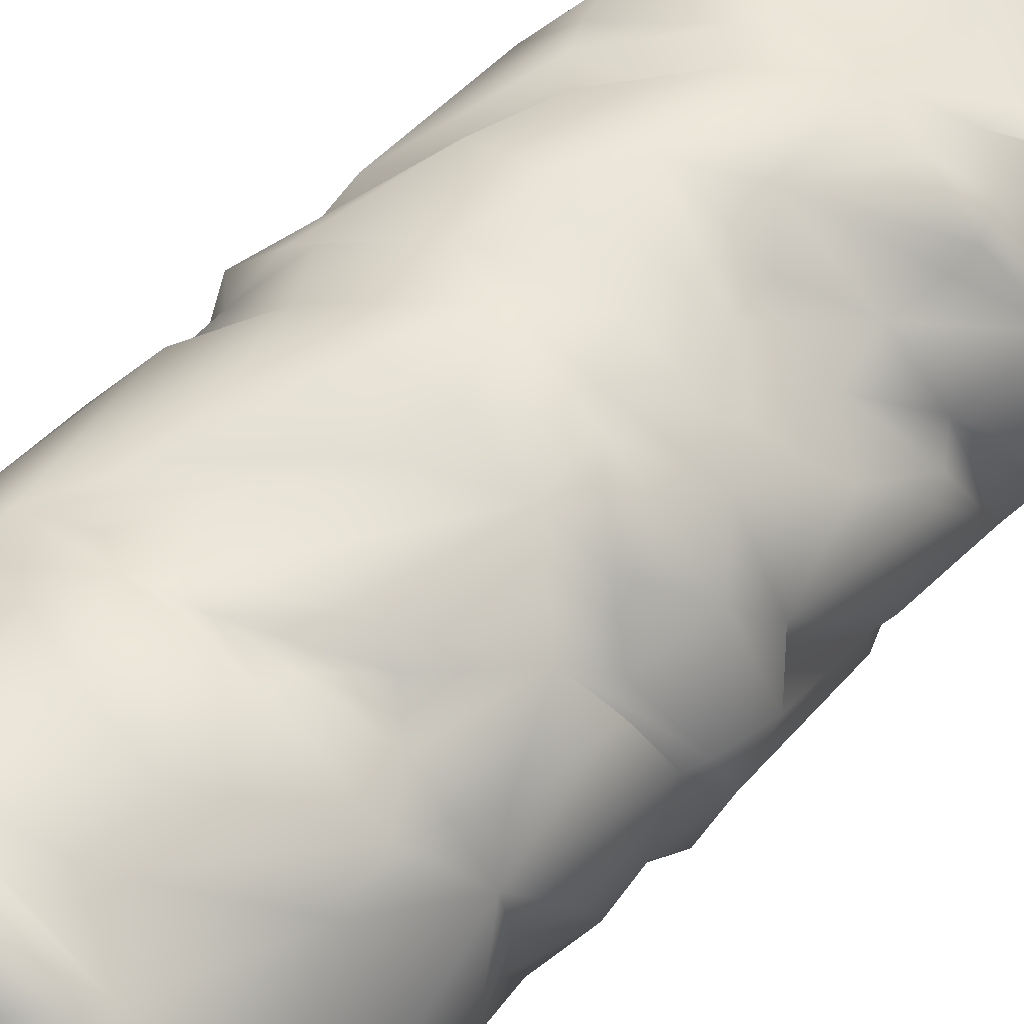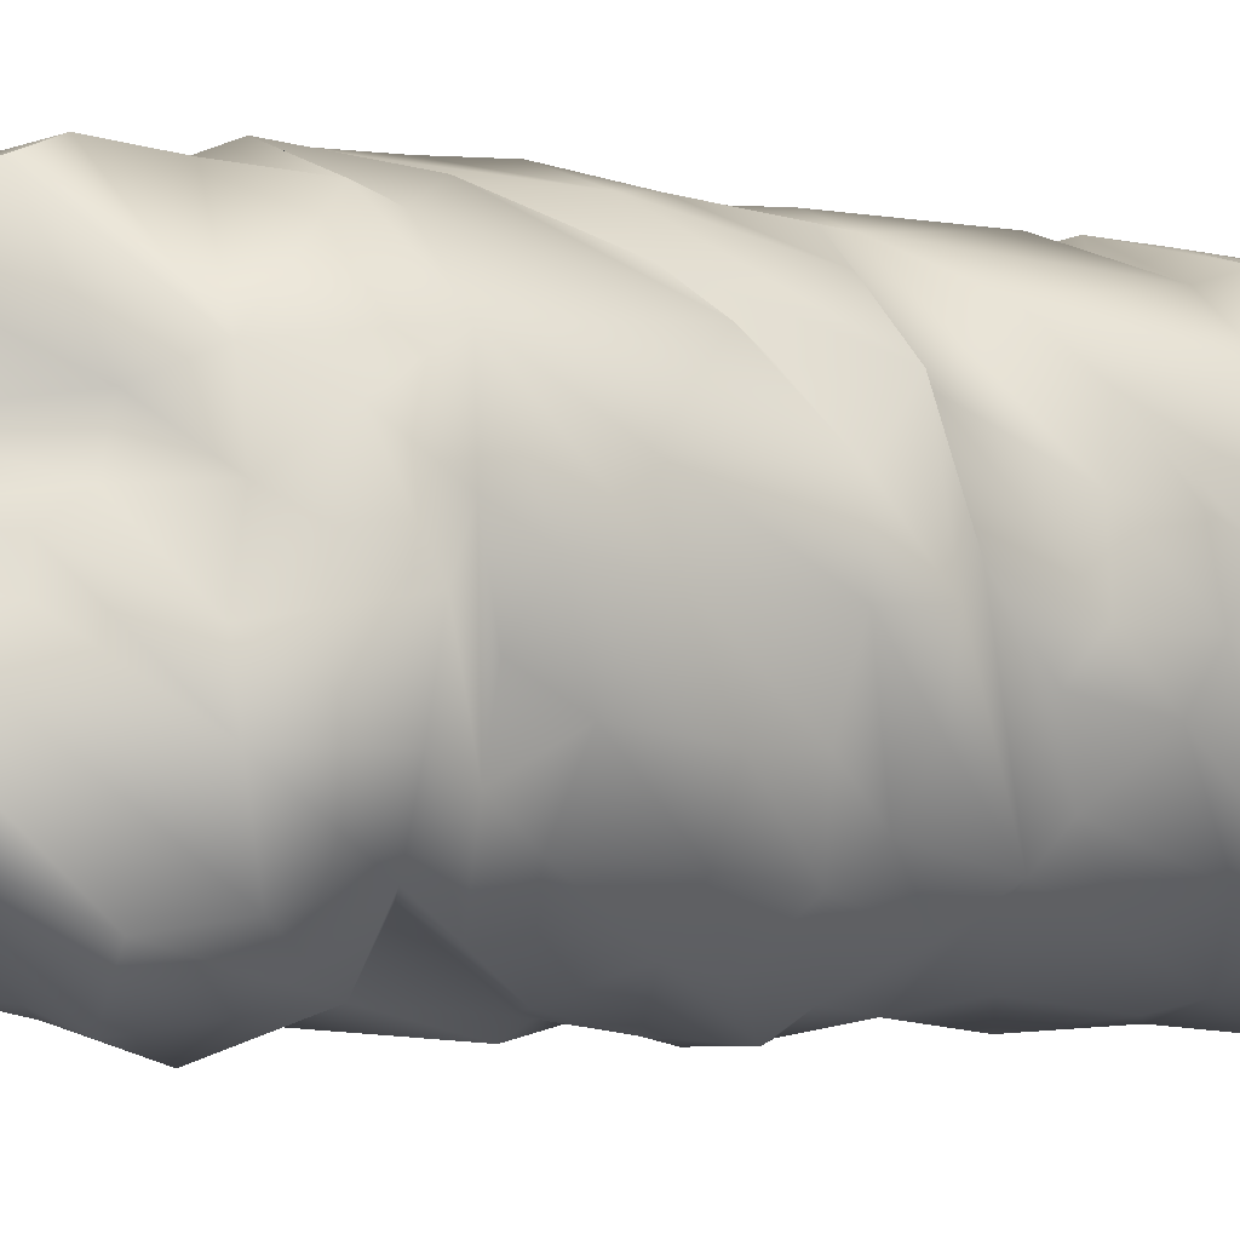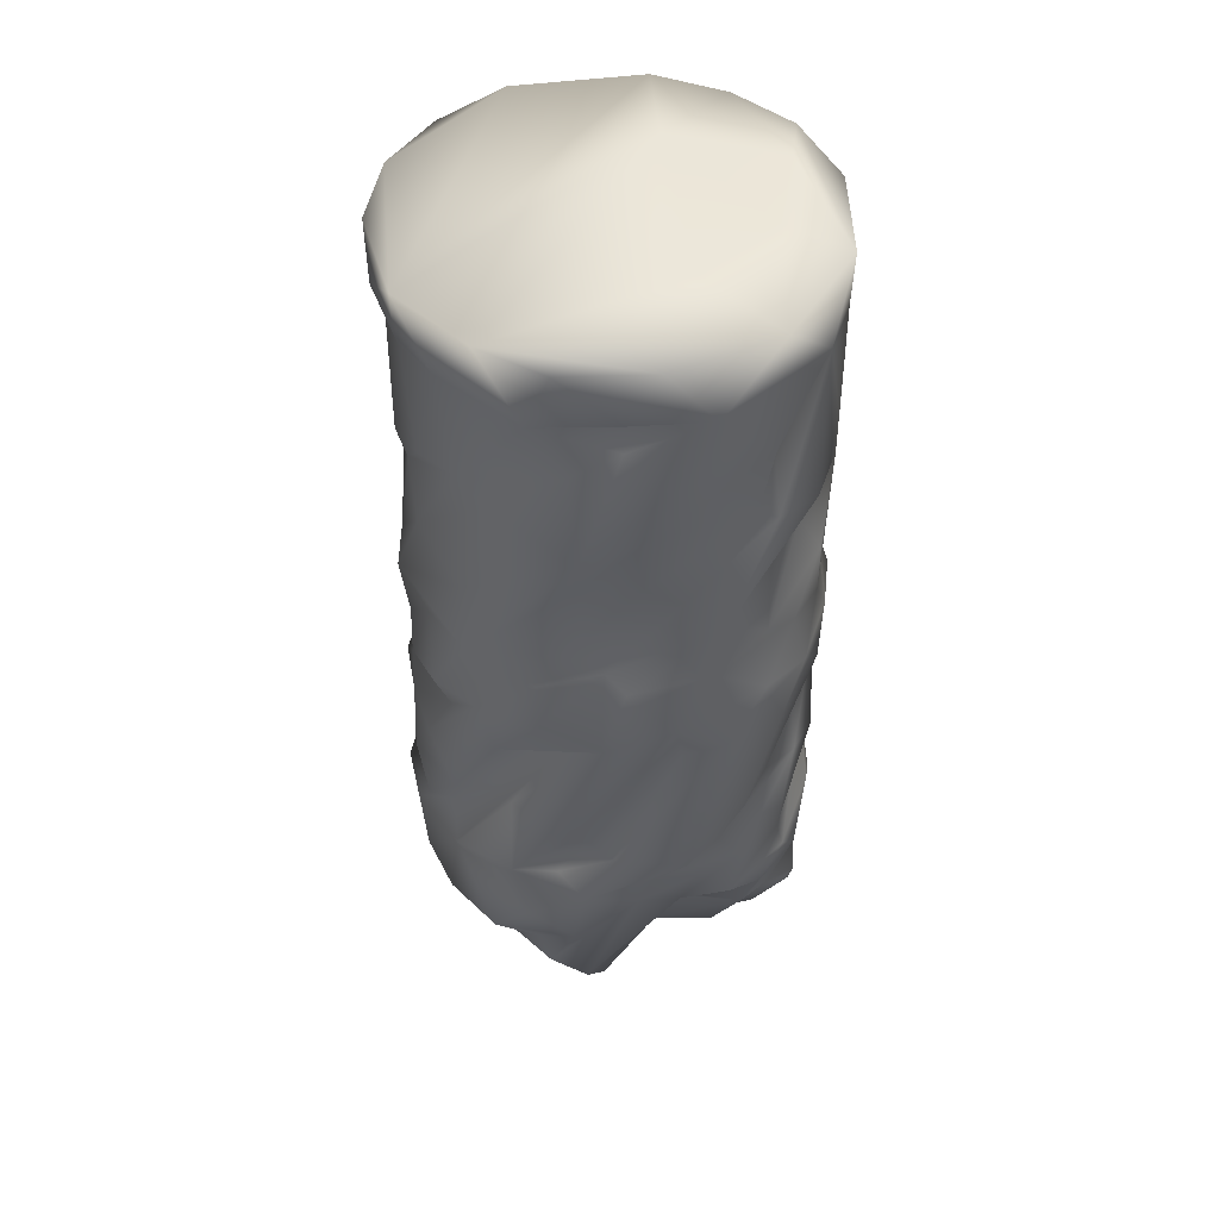
<metadata>
{"format":"obj","ext":"obj","renderer":"f3d","projection":"perspective","resolution":1024,"background":"white","views":[{"elev":55.6,"azim":-137.5,"up":"+Z"},{"elev":-4.8,"azim":55.5,"up":"+Z"},{"elev":47.3,"azim":-156.4,"up":"+Y"}]}
</metadata>
<code>
v  -120.2 -251.3 65.75
v  -133.2 -268.3 21.78
v  -98.95 -237.5 95.27
v  -66.35 -539.9 -49.65
v  -33.54 -575 -115.3
v  -53.01 -563.4 -38.44
v  -79.66 -527.7 -60.07
v  -62.85 -495.2 -94.63
v  -76.11 -454 -102.3
v  -98.58 -465.3 -80.62
v  -120.3 -459.5 -54.36
v  -134.3 -459.3 -24.06
v  -113 -509.2 -52.79
v  -137 -391.2 -8.552
v  -107.3 -436.2 -66.36
v  -96.98 -434.6 -96.71
v  -125.8 -390.5 -33.02
v  -122.6 -398.7 -60.64
v  -113.2 -323.5 -76.98
v  -121.8 -335.8 14.9
v  -56.53 -417.5 -122.9
v  -87.77 -333.6 -88.17
v  -91.16 -290.2 -106.6
v  -130 -282.1 -55.36
v  -140.5 -317.5 11.56
v  -140.7 -293.2 -14.9
v  -126.9 -333.5 42.68
v  -138.5 -279.6 23.95
v  -133.8 -414.8 36.4
v  -121.4 -303.2 80.79
v  -118.9 -381.1 72.16
v  -110.6 -261.8 70.17
v  -92.79 -274.2 106.3
v  -133.3 -253.1 -21.41
v  -60.99 -268.5 124
v  -104.8 -259.5 -79.05
v  -63.38 -253.1 -120
v  -110.7 -209.5 -83.4
v  -126.7 -234.4 -52.77
v  -138.3 -210.6 3.241
v  -128.2 -176.5 50.51
v  -124.6 -187.9 -2.091
v  -120.3 -185 -36.17
v  -138.4 -153.8 -12.06
v  -47.87 -243.3 -117.8
v  -75.78 -205.8 -98.88
v  -127.8 -141 -50.8
v  -120.2 -123.2 -65.95
v  -51.93 -189.3 -118.1
v  -73.19 -128.6 -108.2
v  -119.1 -98.17 -42.28
v  -125.7 -83.53 -58.87
v  -83.32 -87.73 -108.2
v  -135.8 -48.35 -4.407
v  -103.1 -43.97 -89.31
v  -61.01 -55.63 -121.2
v  -8.105 -46.03 -133.7
v  -61.37 -35.78 -121.4
v  -78.62 -1.744 -111
v  -127.2 -2.184 -55.14
v  -136.5 -1.175 23.22
v  -135.7 -122.3 23.49
v  -127.2 -63.78 51.85
v  -106.5 -3.952 88.5
v  -108 -118.9 82.7
v  -86.93 -39.95 107.3
v  -64.52 -2.26 122.9
v  -37.22 -36.72 133
v  -17.46 -2.801 137.6
v  -54.1 -61.71 127
v  9.317 -43.71 137.8
v  32.68 -1.556 134
v  -106.3 -148.7 93.78
v  71.69 -7.776 119.3
v  105.2 -1.47 88.53
v  -45.05 -101.3 127.7
v  -104.4 -178.5 69.74
v  -10.02 -104.4 138.3
v  -116.2 -195 71.51
v  -89.47 -172.1 106.9
v  -68.87 -190.3 112.2
v  -50.53 -146.7 133.6
v  -41.51 -168.6 109.6
v  -14.13 -156.3 131.5
v  -55.47 -194.1 125.8
v  17.53 -144.4 137.9
v  32.32 -115.9 134
v  9.53 -160.9 132.7
v  107.6 -40.64 87.11
v  131.1 -5.678 46.23
v  137.1 -1.806 -6.639
v  70.97 -114.2 122.7
v  45.15 -160.4 116.2
v  102.9 -91.28 89.12
v  77.81 -149.1 112.5
v  12.66 -208.2 128.4
v  -24.76 -196.7 138.5
v  112.7 -142.1 78.87
v  130.1 -53.14 39.94
v  137.1 -46.44 8.544
v  130.4 -34.65 -41.26
v  124.6 -1.95 -57.21
v  80.61 -1.224 -110.1
v  108.1 -23.34 -83.42
v  127 -41.87 -26.42
v  130.9 -112.8 7.338
v  80.27 -29.38 -110.1
v  47.99 -31.97 -128.2
v  21.01 0.4933 -133.4
v  86.44 -51.54 -94.66
v  -24.94 -3.88 -134.5
v  55.14 -48.01 -115.1
v  41.89 -111.4 -120.8
v  -31.27 -77.61 -129.9
v  73.89 -117.3 -106.9
v  92.34 -146.1 -85.48
v  -39.23 -139.6 -133.4
v  20.58 -123.7 -126.9
v  80.4 -180.3 -101.9
v  43.18 -205.4 -120.2
v  -32.1 -172.4 -124.2
v  40.6 -250.9 -127.3
v  -27.99 -229.4 -125.2
v  -10.45 -254.7 -134.2
v  107.1 -244.6 -84.58
v  66.52 -294.8 -123.3
v  113 -229.4 -64.92
v  77.04 -256.4 -103.2
v  124.5 -195.4 -35.12
v  99.58 -316.9 -89.4
v  127.9 -247.4 -27.76
v  108 -297.8 -72.97
v  128.6 -278 9.402
v  130.3 -229 -5.675
v  107.5 -140.2 -72.06
v  124.2 -176.3 -7.267
v  112.6 -57.14 -62.4
v  126.9 -140.4 -33.32
v  130.4 -154 35.99
v  122.7 -161.6 22.46
v  117.1 -215.7 68.61
v  133.2 -193.5 30.83
v  127.7 -229 34.64
v  97.26 -241.2 97.65
v  63.77 -276.2 119.8
v  113.6 -285.9 63.19
v  43.22 -191.1 131.2
v  -10.54 -245.2 126.9
v  23 -269.2 134.1
v  -20.9 -274.7 137.8
v  -59.08 -303.9 129.5
v  2.049 -318.5 134
v  -96.15 -333.6 93.18
v  -41.22 -321.1 125.1
v  -79.88 -346 111.3
v  -34.37 -347.2 129.9
v  35.1 -330.8 131.1
v  78.17 -302.4 117.9
v  95.97 -301.8 100.8
v  20.06 -373.2 139.5
v  124 -296.4 67.95
v  70.33 -373.2 122.1
v  138.5 -294.6 -4.959
v  130.9 -295 -44.54
v  133.1 -324.9 -5.742
v  127.6 -321.1 35.21
v  113.1 -324.3 -47.76
v  132.5 -403.8 35.44
v  132.1 -393.6 -1.169
v  127.8 -367.6 -48.69
v  102.2 -335.5 67.84
v  87.21 -370.3 98.38
v  113.7 -360.1 77.84
v  56.99 -418.1 121.9
v  117.6 -454.1 70.09
v  70.12 -432.3 121.2
v  85.19 -456.6 106.5
v  34.23 -446.5 121.5
v  24.94 -475 135.3
v  12.81 -456.6 136.2
v  86.47 -477.2 112.9
v  2.134 -403.9 140.4
v  -21.66 -500.1 122.4
v  30.01 -507.5 121.9
v  -58.05 -377.7 120.9
v  -85.41 -360.1 97.1
v  -95.75 -395.3 93.17
v  -54.96 -404.6 118.8
v  -124.5 -428.9 34.94
v  -69.89 -405.1 100.5
v  -119.1 -435.1 59.55
v  -89.9 -427.4 99.01
v  -35.19 -426.7 133.6
v  -92.74 -462.8 95.95
v  -64.23 -479.2 128.1
v  -127.8 -493.9 61.46
v  -96.96 -474.9 104.6
v  -88.13 -493.3 111.4
v  -63.26 -513.9 112.2
v  -96.12 -549.2 91.06
v  -61.68 -541.5 99.42
v  -7.718 -553.9 120.5
v  27.3 -527.6 115.9
v  7.56 -558 122.1
v  66.84 -515.6 118.1
v  49.29 -547.2 124.8
v  91.93 -517.2 62.17
v  60.45 -574.1 113.5
v  61.63 -537.6 50.86
v  100.2 -517.1 22.25
v  66.53 -546.8 22.07
v  121.7 -493.4 43.87
v  112.3 -530.8 -19.15
v  67.52 -568.1 7.48
v  140.5 -477.1 -9.704
v  134.7 -463.7 18.23
v  116.5 -528.1 -52.87
v  70.5 -570 -11.73
v  65.59 -591.3 -27.2
v  131.7 -478.9 -53.11
v  113.3 -448.3 -62.48
v  138.9 -439.2 3.614
v  120.7 -446.8 -25.31
v  127.4 -418.7 -43.06
v  104.3 -362.2 -84.23
v  109 -424.6 -81.11
v  59.03 -322.3 -115.6
v  81 -364.4 -110
v  30.34 -290 -136.3
v  -9.163 -293.5 -136.8
v  20.37 -329.6 -133.1
v  -50.32 -304.7 -128.1
v  -25.68 -406.2 -131.6
v  56.34 -394.6 -124.4
v  -15.84 -329.6 -118.6
v  86.91 -437.4 -106
v  19.19 -376.3 -126.6
v  74.89 -453.3 -93.74
v  105.5 -470.8 -89.75
v  58.85 -459.5 -122.8
v  9.547 -375.5 -135.4
v  95.7 -508.8 -98.54
v  76.63 -542 -104.5
v  65.35 -609.9 -39.34
v  57.77 -612.6 -71.73
v  28.11 -525.4 -133.2
v  15.09 -457.7 -129.9
v  -3.151 -481.2 -142.3
v  -38.2 -408.8 -122.1
v  -14.77 -454.3 -121.4
v  -39.78 -458.5 -132.3
v  -29.21 -513.3 -128
v  -0.4629 -534.8 -123.1
v  -7.196 -565.6 -119.6
v  4.066 -604.8 -94.4
v  17.17 -560 -109.2
v  -74.92 0.2604 88.79
v  1.874 2.936 76.36
v  -88.16 -3.968 33.66
v  -65.98 2.811 -34.34
v  -114.9 -548.4 -30.73
v  -128.6 -511.7 -33.76
v  -135.8 -563.6 21.18
v  -123.7 -557.4 -1.274
v  -129.8 -573.1 13.4
v  -132.4 -578.3 22.7
v  -128.2 -583.2 31.9
v  -119.5 -526.8 63.17
v  -109 -559.8 80.12
v  -120.1 -585.1 45.2
v  -109 -579.8 61.98
v  -109.7 -576.8 68.35
v  -108.6 -568.8 75.26
v  -80.83 -522.5 81.22
v  -138.7 -509.5 5.69
v  -138.1 -481.8 -19.5
v  -136.9 -463.9 28.43
v  0.0714 -629 -74.93
v  39.63 -632.2 -58.39
v  46.8 -631.1 -34.05
v  4.165 -641 -21.2
v  40.83 -623.7 -17.96
v  8.739 -643.3 -6.652
v  32.47 -615.1 -3.329
v  6.884 -638.1 8.643
v  -8.601 -647.5 3.315
v  -7.707 -640.5 -26.68
v  -29.87 -648.9 18.85
v  5.789 -637.2 20.48
v  26.61 -610 14.01
v  21.54 -602 41.81
v  2.544 -635.8 36.14
v  -19.55 -644.1 35.43
v  -4.633 -637.4 57.21
v  32.58 -616.7 90.01
v  25.96 -605.8 99.56
v  -24.86 -637.1 62.87
v  -1.821 -610.2 95.23
v  -13.42 -608.5 94.85
v  -46.24 -636.1 56
v  -55.24 -603.6 78.55
v  -60.18 -636.1 41.51
v  -87.2 -611.5 65.46
v  -103.9 -620.7 35.59
v  -41.23 -643.1 23.87
v  -63.15 -637.8 20.63
v  -107.6 -617.1 20.53
v  -98.49 -610 6.938
v  -57.52 -636.6 5.851
v  -87.74 -606.3 -14.86
v  -42.82 -637.6 -2.576
v  -25.68 -638.4 -21.09
v  -47.89 -612.4 -27.58
v  -31.56 -617 -82.83
o SM_Cave_Rock_PillarTop
g SM_Cave_Rock_PillarTop
f 1 2 3
f 4 5 6
f 4 7 5
f 7 8 5
f 9 8 10
f 11 9 10
f 12 11 13
f 14 11 12
f 14 15 11
f 9 11 15
f 16 9 15
f 14 17 15
f 17 18 15
f 15 18 16
f 19 16 18
f 14 20 17
f 16 19 21
f 19 22 21
f 19 23 22
f 24 23 19
f 20 25 17
f 25 18 17
f 18 26 19
f 25 26 18
f 26 24 19
f 27 25 20
f 14 27 20
f 25 28 26
f 2 28 3
f 29 27 14
f 29 14 12
f 30 25 27
f 25 30 28
f 27 29 31
f 32 3 28
f 32 28 30
f 28 2 26
f 33 32 30
f 26 2 34
f 34 24 26
f 35 32 33
f 35 3 32
f 24 36 23
f 34 36 24
f 37 23 36
f 36 38 37
f 34 39 36
f 38 36 39
f 2 40 34
f 40 39 34
f 41 40 2
f 1 41 2
f 42 39 40
f 41 42 40
f 42 43 39
f 43 38 39
f 44 43 42
f 44 38 43
f 41 44 42
f 38 45 37
f 38 46 45
f 47 46 38
f 44 47 38
f 48 46 47
f 48 49 46
f 49 48 50
f 51 48 47
f 48 52 50
f 52 48 51
f 53 50 52
f 51 47 54
f 52 51 54
f 54 47 44
f 53 52 55
f 55 52 54
f 53 55 56
f 57 56 55
f 58 57 55
f 59 58 55
f 60 59 55
f 55 54 60
f 60 54 61
f 44 62 54
f 41 62 44
f 62 63 54
f 54 63 61
f 61 63 64
f 62 65 63
f 65 62 41
f 65 66 63
f 64 63 66
f 67 64 66
f 68 67 66
f 68 69 67
f 66 65 70
f 71 69 68
f 71 68 66
f 70 71 66
f 72 69 71
f 73 70 65
f 41 73 65
f 74 75 72
f 74 72 71
f 76 70 73
f 76 71 70
f 77 73 41
f 78 71 76
f 79 77 41
f 79 41 1
f 3 79 1
f 80 77 79
f 3 80 79
f 80 73 77
f 3 81 80
f 82 76 73
f 80 82 73
f 78 76 82
f 83 80 81
f 82 80 83
f 81 84 83
f 82 83 84
f 85 81 3
f 85 84 81
f 82 86 78
f 86 82 84
f 78 87 71
f 87 78 86
f 74 71 87
f 88 86 84
f 88 84 85
f 89 74 87
f 75 74 89
f 75 90 91
f 90 75 89
f 92 87 86
f 92 89 87
f 88 93 86
f 94 89 92
f 93 95 86
f 92 86 95
f 93 88 96
f 96 95 93
f 88 97 96
f 88 85 97
f 35 97 85
f 85 3 35
f 96 97 35
f 94 92 98
f 98 92 95
f 94 99 89
f 98 99 94
f 89 99 100
f 100 90 89
f 99 98 100
f 100 91 90
f 101 91 100
f 101 102 91
f 103 102 104
f 101 104 102
f 105 101 100
f 104 101 105
f 100 98 106
f 105 100 106
f 104 105 107
f 103 104 107
f 108 103 107
f 109 103 108
f 107 105 110
f 107 110 108
f 57 109 108
f 111 109 57
f 109 111 59
f 59 111 58
f 58 111 57
f 57 108 112
f 108 110 112
f 113 57 112
f 114 57 113
f 112 110 115
f 113 112 115
f 56 57 114
f 116 113 115
f 117 56 114
f 53 56 117
f 53 117 50
f 114 113 118
f 114 118 117
f 118 113 119
f 113 116 119
f 117 118 120
f 120 118 119
f 50 117 121
f 121 49 50
f 120 122 117
f 117 122 121
f 121 123 49
f 122 123 121
f 49 123 46
f 46 123 45
f 123 124 45
f 122 124 123
f 120 125 122
f 125 120 119
f 122 126 124
f 125 119 127
f 127 119 116
f 125 128 122
f 122 128 126
f 127 116 129
f 126 128 130
f 131 127 129
f 128 132 130
f 125 132 128
f 127 131 133
f 127 133 125
f 131 129 134
f 131 134 133
f 129 116 135
f 116 115 135
f 135 115 110
f 129 136 134
f 129 135 136
f 135 110 137
f 110 105 137
f 135 137 138
f 138 137 105
f 135 138 136
f 106 138 105
f 138 106 139
f 106 98 139
f 140 138 139
f 138 140 136
f 139 98 141
f 141 140 139
f 136 140 142
f 140 141 142
f 143 136 142
f 142 141 143
f 134 136 143
f 141 98 144
f 95 144 98
f 141 144 145
f 144 95 145
f 141 145 143
f 134 143 146
f 143 145 146
f 134 146 133
f 145 95 147
f 95 96 147
f 147 96 148
f 96 35 148
f 148 149 147
f 145 147 149
f 150 148 35
f 149 148 150
f 151 150 35
f 35 33 151
f 33 30 151
f 149 150 152
f 152 150 151
f 145 149 152
f 151 30 153
f 153 30 27
f 153 27 31
f 154 151 153
f 154 152 151
f 154 153 155
f 153 31 155
f 156 152 154
f 156 154 155
f 145 152 157
f 152 156 157
f 145 157 158
f 145 158 146
f 158 157 159
f 146 158 159
f 157 156 160
f 161 146 159
f 161 133 146
f 159 157 162
f 162 161 159
f 162 157 160
f 133 161 163
f 163 125 133
f 125 163 164
f 132 125 164
f 164 163 165
f 164 165 132
f 166 163 161
f 165 163 166
f 167 132 165
f 132 167 130
f 165 166 168
f 165 169 167
f 169 165 168
f 130 167 170
f 167 169 170
f 166 161 171
f 172 171 161
f 161 162 172
f 173 166 171
f 173 171 172
f 173 168 166
f 174 172 162
f 168 173 175
f 169 168 175
f 173 172 176
f 172 174 176
f 177 173 176
f 177 175 173
f 176 174 178
f 177 176 179
f 176 178 179
f 178 174 180
f 179 178 180
f 174 162 180
f 181 177 179
f 175 177 181
f 162 182 180
f 162 160 182
f 179 180 183
f 180 182 183
f 181 179 184
f 183 184 179
f 160 185 182
f 156 185 160
f 156 155 185
f 185 155 186
f 155 31 186
f 185 186 187
f 187 186 31
f 182 185 188
f 189 187 31
f 31 29 189
f 29 12 189
f 190 185 187
f 185 190 188
f 191 187 189
f 189 12 191
f 190 187 192
f 188 190 192
f 192 187 191
f 193 182 188
f 188 192 193
f 183 182 193
f 193 192 194
f 183 193 195
f 192 196 194
f 196 192 191
f 197 193 194
f 193 197 195
f 197 194 196
f 195 197 198
f 198 197 196
f 195 199 183
f 199 195 198
f 199 200 201
f 183 199 201
f 184 183 201
f 202 184 201
f 203 184 202
f 204 203 202
f 205 184 203
f 204 205 203
f 181 184 205
f 206 205 204
f 207 181 205
f 205 206 207
f 207 206 208
f 207 208 209
f 175 181 207
f 210 207 209
f 210 209 211
f 175 207 212
f 210 212 207
f 211 213 210
f 214 213 211
f 215 212 210
f 215 210 213
f 216 175 212
f 215 216 212
f 213 214 217
f 217 214 218
f 217 218 219
f 215 213 220
f 217 220 213
f 221 216 215
f 215 220 221
f 222 175 216
f 169 175 222
f 169 222 170
f 222 216 223
f 223 216 221
f 224 222 223
f 224 170 222
f 223 221 224
f 170 224 225
f 225 130 170
f 224 221 226
f 224 226 225
f 130 225 227
f 126 130 227
f 227 225 228
f 228 225 226
f 126 227 229
f 227 228 229
f 126 229 124
f 230 124 229
f 124 230 45
f 228 231 229
f 231 230 229
f 45 230 232
f 232 230 231
f 45 232 37
f 37 232 23
f 23 232 233
f 234 231 228
f 228 226 234
f 235 232 231
f 236 234 226
f 236 226 221
f 221 220 236
f 237 231 234
f 235 231 237
f 234 236 238
f 237 234 238
f 239 236 220
f 238 236 239
f 220 217 239
f 240 237 238
f 238 239 240
f 241 235 237
f 241 232 235
f 237 240 241
f 233 232 241
f 242 239 217
f 242 240 239
f 242 217 219
f 243 242 219
f 240 242 243
f 219 244 243
f 243 244 245
f 246 243 245
f 240 243 246
f 247 241 240
f 241 247 233
f 248 240 246
f 248 247 240
f 249 23 233
f 233 247 249
f 22 23 249
f 249 21 22
f 250 249 247
f 250 21 249
f 250 247 251
f 251 21 250
f 251 247 248
f 16 21 251
f 16 251 9
f 9 251 8
f 252 251 248
f 252 248 246
f 8 251 252
f 253 252 246
f 254 8 252
f 254 252 253
f 8 254 5
f 5 254 255
f 254 245 255
f 256 253 246
f 254 253 256
f 256 246 245
f 254 256 245
f 67 61 64
f 67 257 61
f 67 69 257
f 69 258 257
f 69 72 258
f 72 103 258
f 72 75 103
f 75 91 103
f 91 102 103
f 257 258 259
f 257 259 61
f 259 60 61
f 258 260 259
f 259 260 60
f 258 109 260
f 60 260 109
f 258 103 109
f 60 109 59
f 4 6 261
f 262 4 261
f 4 262 7
f 262 13 7
f 11 7 13
f 7 11 10
f 10 8 7
f 263 264 265
f 266 263 265
f 263 266 267
f 267 268 263
f 263 268 264
f 269 268 267
f 267 270 269
f 271 269 270
f 269 271 272
f 272 273 269
f 200 269 273
f 199 269 200
f 199 274 269
f 274 268 269
f 199 198 274
f 274 198 268
f 268 198 196
f 268 196 264
f 264 196 275
f 264 275 261
f 261 275 262
f 275 276 262
f 196 277 275
f 275 277 276
f 191 277 196
f 277 191 276
f 276 191 12
f 13 276 12
f 276 13 262
f 5 255 278
f 279 278 255
f 255 245 279
f 280 279 245
f 245 244 280
f 278 279 281
f 282 280 244
f 244 219 282
f 279 280 283
f 280 282 283
f 283 281 279
f 284 282 219
f 219 218 284
f 285 283 282
f 282 284 285
f 281 283 286
f 283 285 286
f 287 281 286
f 281 287 278
f 288 286 285
f 286 288 287
f 289 285 284
f 285 289 288
f 290 284 218
f 284 290 289
f 218 214 290
f 214 211 290
f 291 290 211
f 211 209 291
f 292 289 290
f 290 291 292
f 289 292 293
f 293 288 289
f 294 292 291
f 292 294 293
f 295 291 209
f 291 295 294
f 209 208 295
f 296 295 208
f 295 296 294
f 208 206 296
f 294 297 293
f 297 294 296
f 298 296 206
f 296 298 297
f 206 204 298
f 299 298 204
f 298 299 297
f 204 202 299
f 297 300 293
f 300 297 299
f 293 300 288
f 301 299 202
f 299 301 300
f 202 201 301
f 302 300 301
f 303 301 201
f 301 303 302
f 201 200 303
f 200 273 303
f 273 272 303
f 272 271 303
f 304 303 271
f 303 304 302
f 271 270 304
f 270 267 304
f 300 302 305
f 305 288 300
f 306 302 304
f 305 302 306
f 307 304 267
f 304 307 306
f 267 266 307
f 266 265 307
f 308 307 265
f 307 308 306
f 265 264 308
f 305 306 309
f 309 306 308
f 309 288 305
f 310 308 264
f 308 310 309
f 264 261 310
f 288 309 311
f 311 309 310
f 312 288 311
f 312 287 288
f 310 313 311
f 312 311 313
f 313 310 261
f 261 6 313
f 287 312 314
f 313 314 312
f 314 313 6
f 314 278 287
f 6 5 314
f 278 314 5

</code>
